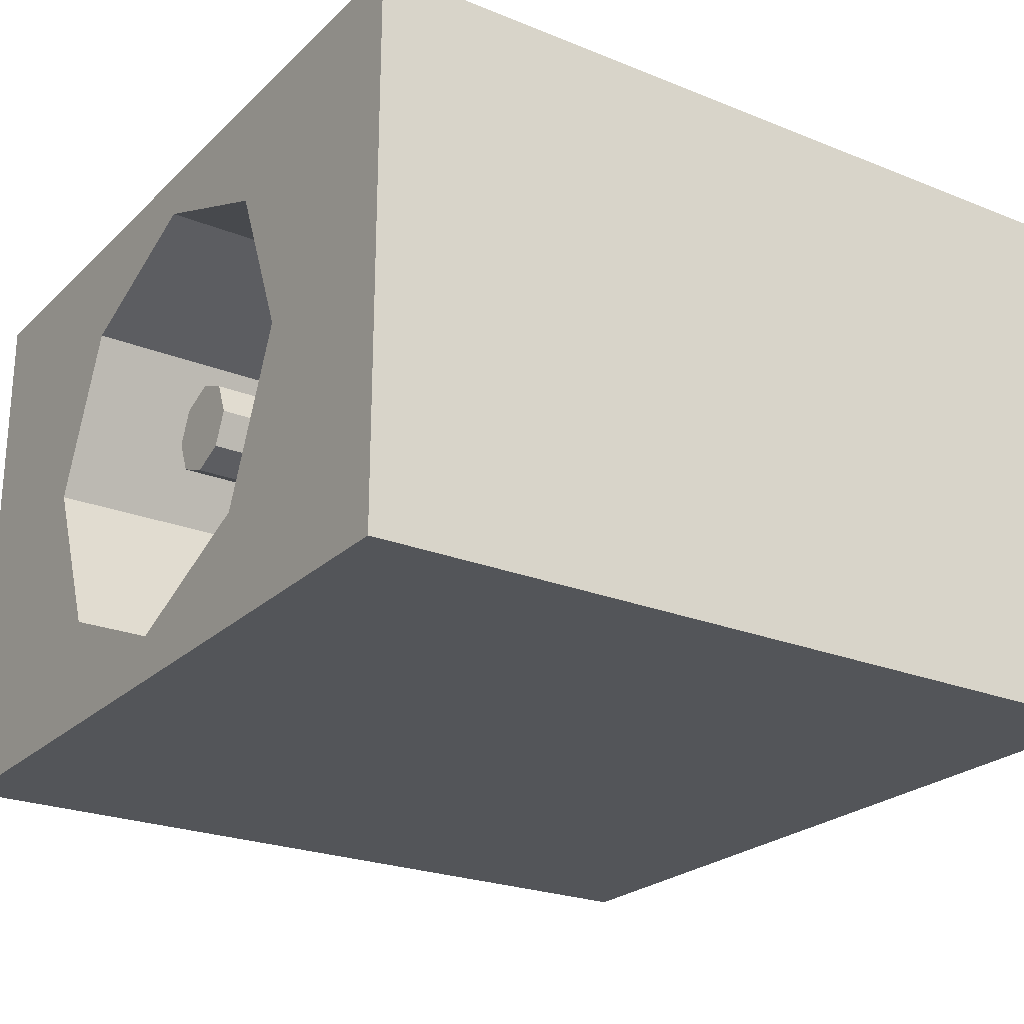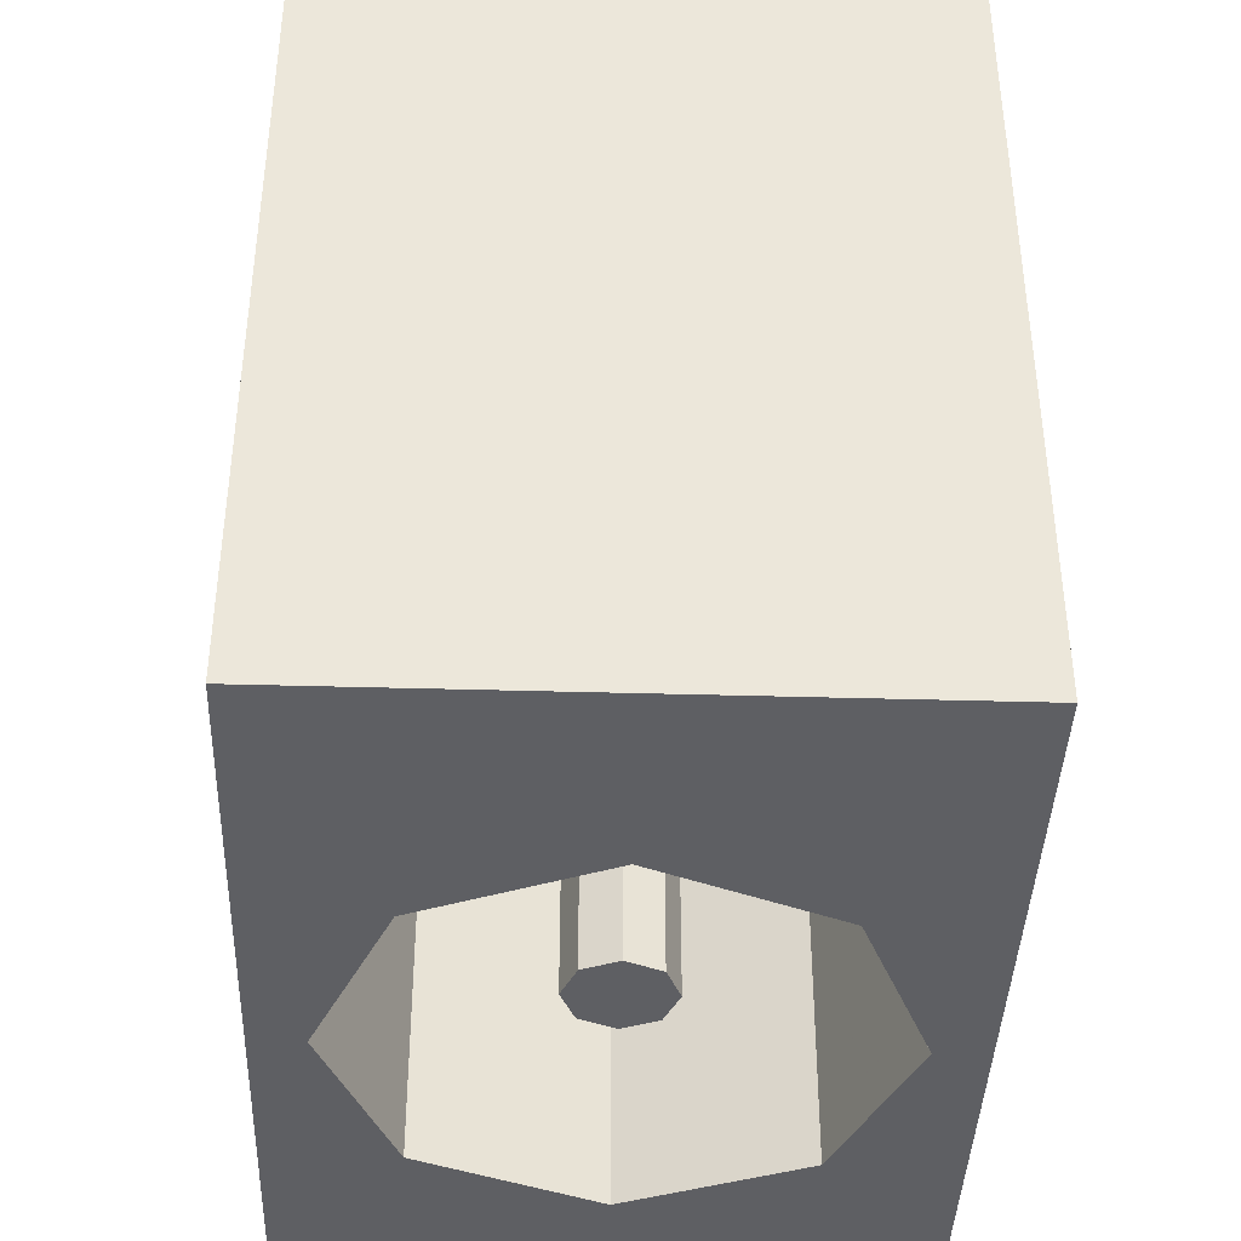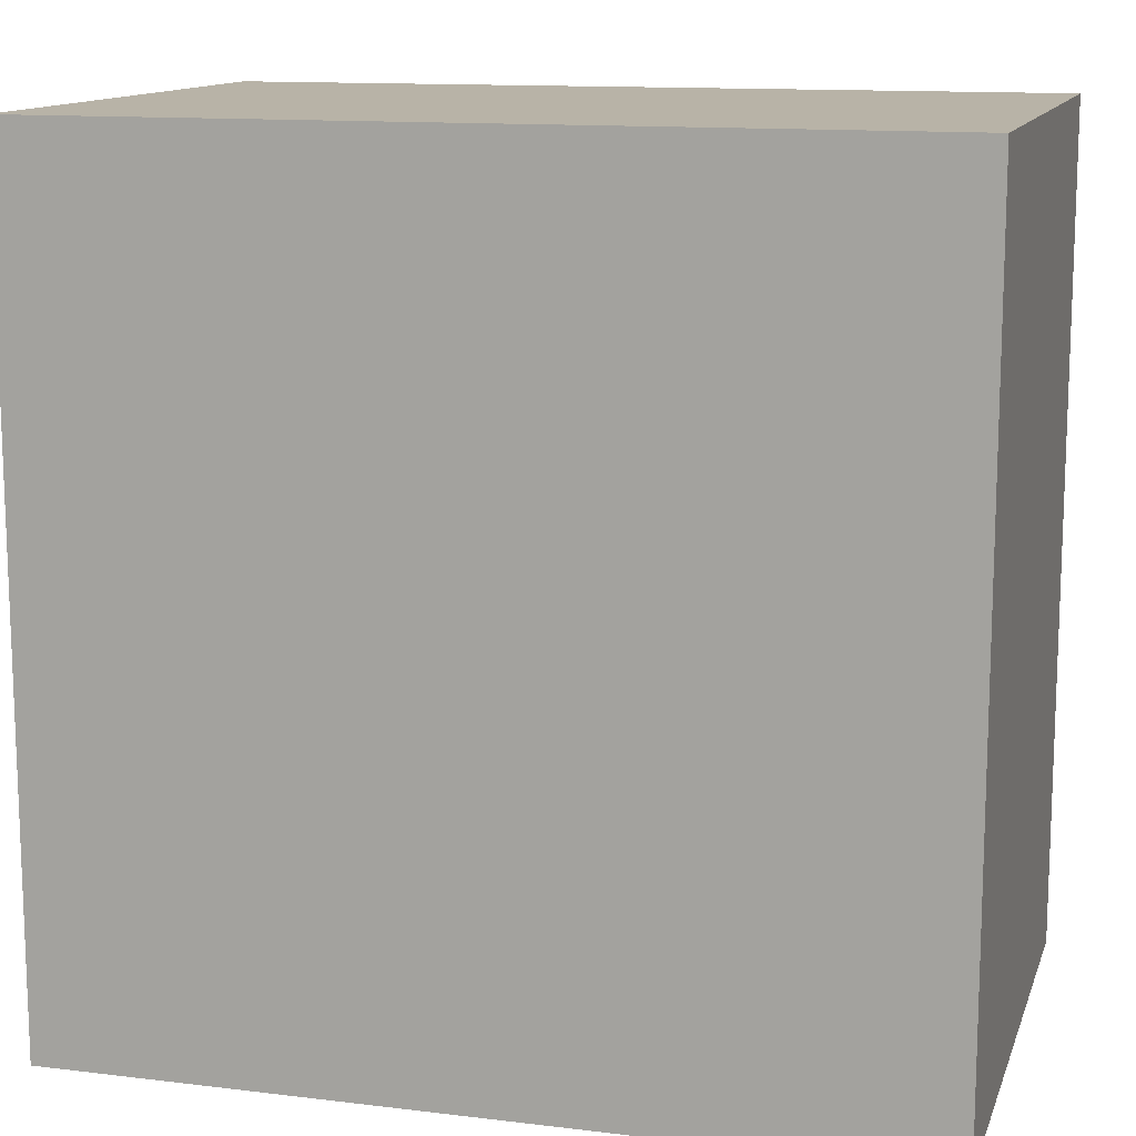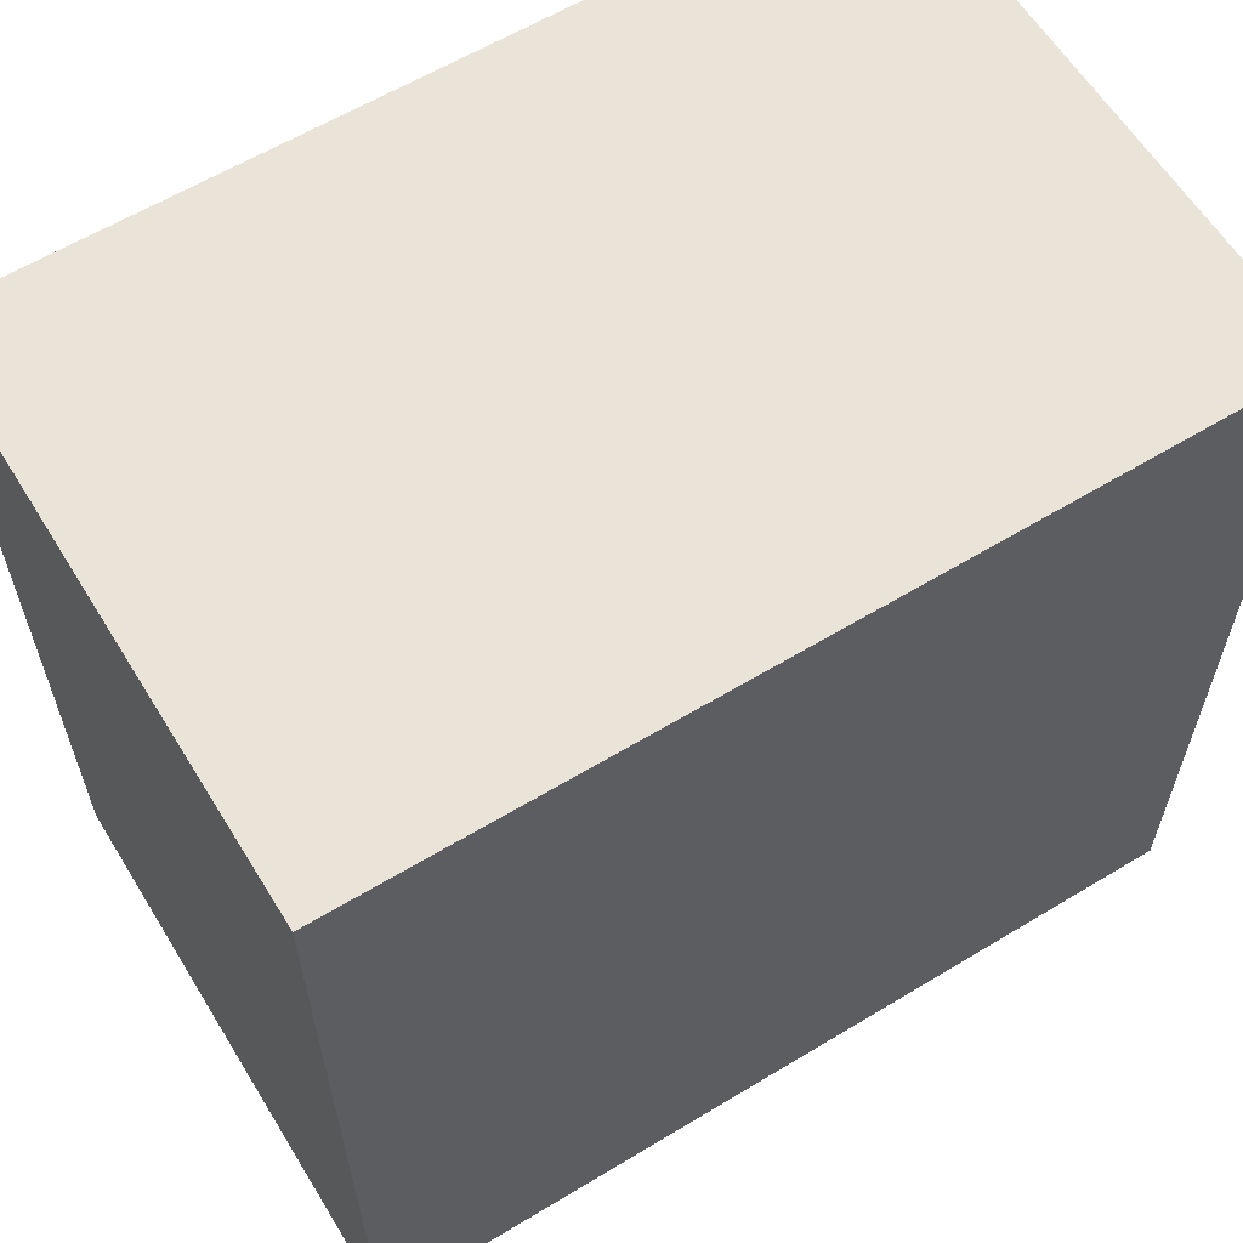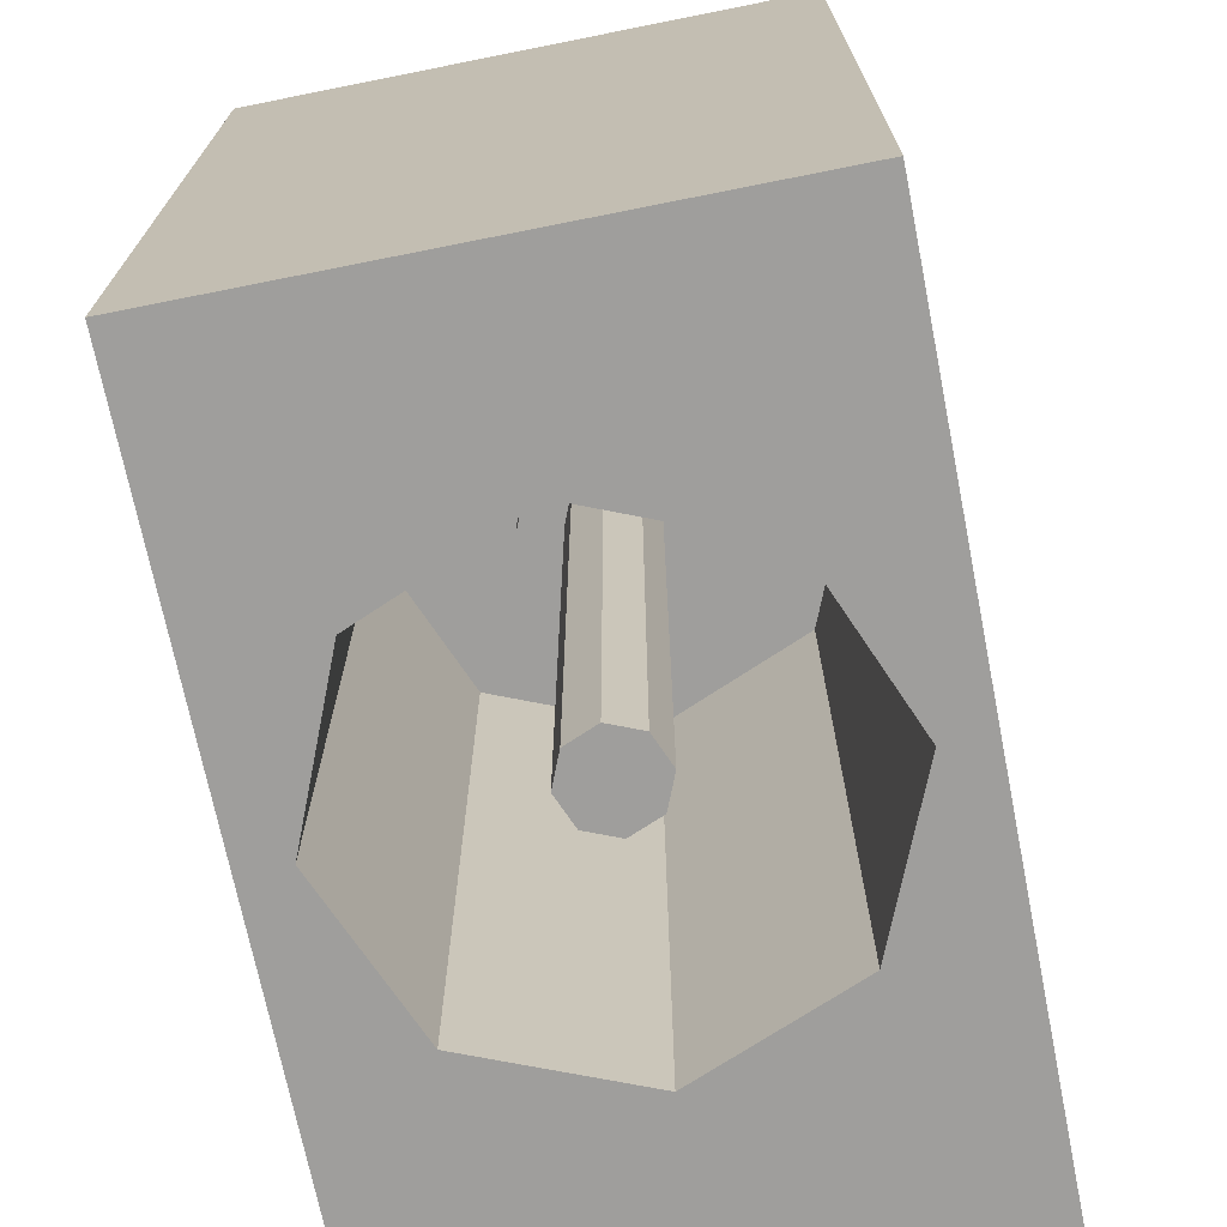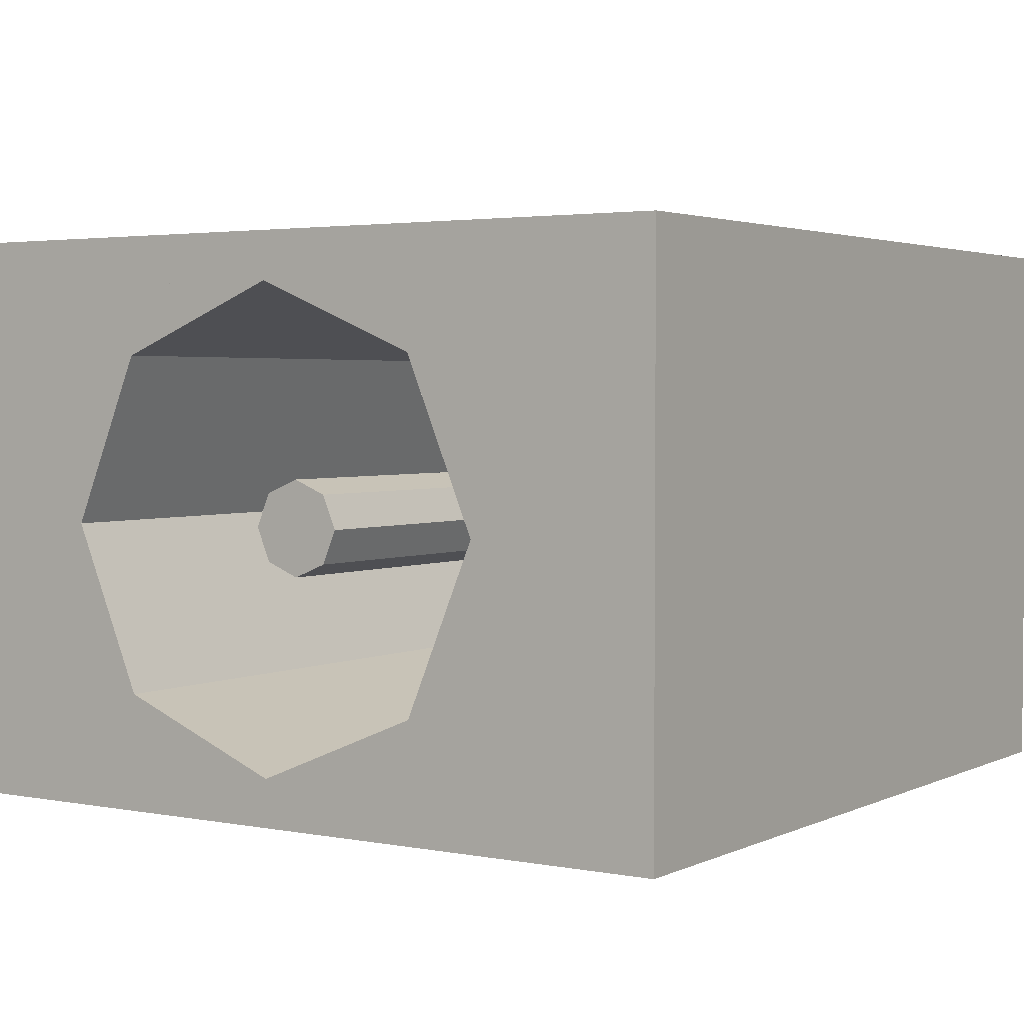
<metadata>
{"format":"obj","ext":"obj","renderer":"f3d","projection":"perspective","resolution":1024,"background":"white","views":[{"elev":-24.0,"azim":56.3,"up":"+Z"},{"elev":-40.5,"azim":88.0,"up":"+Y"},{"elev":12.8,"azim":15.6,"up":"+Y"},{"elev":61.2,"azim":-31.6,"up":"+Y"},{"elev":-70.9,"azim":-78.7,"up":"+Y"},{"elev":2.9,"azim":33.4,"up":"+Z"}]}
</metadata>
<code>
v 0 0.05 0
v 0.05 0.05 0
v 0.03535 0.05 0.03535
v 0 0.05 0
v 0.03535 0.05 0.03535
v 0 0.05 0.05
v 0 0.05 0
v 0 0.05 0.05
v -0.03535 0.05 0.03535
v 0 0.05 0
v -0.03535 0.05 0.03535
v -0.05 0.05 0
v 0 0.05 0
v -0.05 0.05 0
v -0.03535 0.05 -0.03535
v 0 0.05 0
v -0.03535 0.05 -0.03535
v 0 0.05 -0.05
v 0 0.05 0
v 0 0.05 -0.05
v 0.03535 0.05 -0.03535
v 0 0.05 0
v 0.03535 0.05 -0.03535
v 0.05 0.05 0
v 0.03535 0.05 0.03535
v 0.05 0.05 0
v 0.05 0.75 0
v 0.03535 0.75 0.03535
v 0 0.05 0.05
v 0.03535 0.05 0.03535
v 0.03535 0.75 0.03535
v 0 0.75 0.05
v -0.03535 0.05 0.03535
v 0 0.05 0.05
v 0 0.75 0.05
v -0.03535 0.75 0.03535
v -0.05 0.05 0
v -0.03535 0.05 0.03535
v -0.03535 0.75 0.03535
v -0.05 0.75 0
v -0.03535 0.05 -0.03535
v -0.05 0.05 0
v -0.05 0.75 0
v -0.03535 0.75 -0.03535
v 0 0.05 -0.05
v -0.03535 0.05 -0.03535
v -0.03535 0.75 -0.03535
v 0 0.75 -0.05
v 0.03535 0.05 -0.03535
v 0 0.05 -0.05
v 0 0.75 -0.05
v 0.03535 0.75 -0.03535
v 0.05 0.05 0
v 0.03535 0.05 -0.03535
v 0.03535 0.75 -0.03535
v 0.05 0.75 0
v 0 0.75 0
v 0.1 0.75 0
v 0.07071 0.75 0.07071
v 0 0.75 0
v 0.07071 0.75 0.07071
v 0 0.75 0.1
v 0 0.75 0
v 0 0.75 0.1
v -0.07071 0.75 0.07071
v 0 0.75 0
v -0.07071 0.75 0.07071
v -0.1 0.75 0
v 0 0.75 0
v -0.1 0.75 0
v -0.07071 0.75 -0.07071
v 0 0.75 0
v -0.07071 0.75 -0.07071
v 0 0.75 -0.1
v 0 0.75 0
v 0 0.75 -0.1
v 0.07071 0.75 -0.07071
v 0 0.75 0
v 0.07071 0.75 -0.07071
v 0.1 0.75 0
v 0.07071 0.75 0.07071
v 0.1 0.75 0
v 0.1 0.8 0
v 0.07071 0.8 0.07071
v 0 0.75 0.1
v 0.07071 0.75 0.07071
v 0.07071 0.8 0.07071
v 0 0.8 0.1
v -0.07071 0.75 0.07071
v 0 0.75 0.1
v 0 0.8 0.1
v -0.07071 0.8 0.07071
v -0.1 0.75 0
v -0.07071 0.75 0.07071
v -0.07071 0.8 0.07071
v -0.1 0.8 0
v -0.07071 0.75 -0.07071
v -0.1 0.75 0
v -0.1 0.8 0
v -0.07071 0.8 -0.07071
v 0 0.75 -0.1
v -0.07071 0.75 -0.07071
v -0.07071 0.8 -0.07071
v 0 0.8 -0.1
v 0.07071 0.75 -0.07071
v 0 0.75 -0.1
v 0 0.8 -0.1
v 0.07071 0.8 -0.07071
v 0.1 0.75 0
v 0.07071 0.75 -0.07071
v 0.07071 0.8 -0.07071
v 0.1 0.8 0
v 0 0.8 0
v 0.25 0.8 0
v 0.1768 0.8 0.1768
v 0 0.8 0
v 0.1768 0.8 0.1768
v 0 0.8 0.25
v 0 0.8 0
v 0 0.8 0.25
v -0.1768 0.8 0.1768
v 0 0.8 0
v -0.1768 0.8 0.1768
v -0.25 0.8 0
v 0 0.8 0
v -0.25 0.8 0
v -0.1768 0.8 -0.1768
v 0 0.8 0
v -0.1768 0.8 -0.1768
v 0 0.8 -0.25
v 0 0.8 0
v 0 0.8 -0.25
v 0.1768 0.8 -0.1768
v 0 0.8 0
v 0.1768 0.8 -0.1768
v 0.25 0.8 0
v 0.1768 0.8 0.1768
v 0.25 0.8 0
v 0.25 0 0
v 0.1768 0 0.1768
v 0 0.8 0.25
v 0.1768 0.8 0.1768
v 0.1768 0 0.1768
v 0 0 0.25
v -0.1768 0.8 0.1768
v 0 0.8 0.25
v 0 0 0.25
v -0.1768 0 0.1768
v -0.25 0.8 0
v -0.1768 0.8 0.1768
v -0.1768 0 0.1768
v -0.25 0 0
v -0.1768 0.8 -0.1768
v -0.25 0.8 0
v -0.25 0 0
v -0.1768 0 -0.1768
v 0 0.8 -0.25
v -0.1768 0.8 -0.1768
v -0.1768 0 -0.1768
v 0 0 -0.25
v 0.1768 0.8 -0.1768
v 0 0.8 -0.25
v 0 0 -0.25
v 0.1768 0 -0.1768
v 0.25 0.8 0
v 0.1768 0.8 -0.1768
v 0.1768 0 -0.1768
v 0.25 0 0
v 0.25 0 0.25
v 0.1768 0 0.1768
v 0.25 0 0
v 0.25 0 0.25
v 0 0 0.25
v 0.1768 0 0.1768
v -0.25 0 0.25
v -0.1768 0 0.1768
v 0 0 0.25
v -0.25 0 0.25
v -0.25 0 0
v -0.1768 0 0.1768
v -0.25 0 -0.25
v -0.1768 0 -0.1768
v -0.25 0 0
v -0.25 0 -0.25
v 0 0 -0.25
v -0.1768 0 -0.1768
v 0.25 0 -0.25
v 0.1768 0 -0.1768
v 0 0 -0.25
v 0.25 0 -0.25
v 0.25 0 0
v 0.1768 0 -0.1768
v -0.45 0.9 0.3
v 0.45 0.9 0.3
v 0.45 0.9 -0.3
v -0.45 0.9 -0.3
v -0.45 0.9 0.3
v -0.45 0 0.3
v 0.45 0 0.3
v 0.45 0.9 0.3
v -0.45 0.9 -0.3
v -0.45 0 -0.3
v -0.45 0 0.3
v -0.45 0.9 0.3
v 0.45 0.9 -0.3
v 0.45 0 -0.3
v -0.45 0 -0.3
v -0.45 0.9 -0.3
v 0.45 0.9 0.3
v 0.45 0 0.3
v 0.45 0 -0.3
v 0.45 0.9 -0.3
v 0.25 0 0.25
v 0.45 0 0.3
v -0.45 0 0.3
v -0.25 0 0.25
v -0.25 0 -0.25
v -0.45 0 -0.3
v 0.45 0 -0.3
v 0.25 0 -0.25
v 0.25 0 -0.25
v 0.45 0 -0.3
v 0.45 0 0.3
v 0.25 0 0.25
v -0.25 0 0.25
v -0.45 0 0.3
v -0.45 0 -0.3
v -0.25 0 -0.25
g mesh209793
f 1 2 3
f 4 5 6
f 7 8 9
f 10 11 12
f 13 14 15
f 16 17 18
f 19 20 21
f 22 23 24
g mesh209795
f 25 26 27
f 27 28 25
f 29 30 31
f 31 32 29
f 33 34 35
f 35 36 33
f 37 38 39
f 39 40 37
f 41 42 43
f 43 44 41
f 45 46 47
f 47 48 45
f 49 50 51
f 51 52 49
f 53 54 55
f 55 56 53
g mesh209801
f 57 58 59
f 60 61 62
f 63 64 65
f 66 67 68
f 69 70 71
f 72 73 74
f 75 76 77
f 78 79 80
g mesh209803
f 81 82 83
f 83 84 81
f 85 86 87
f 87 88 85
f 89 90 91
f 91 92 89
f 93 94 95
f 95 96 93
f 97 98 99
f 99 100 97
f 101 102 103
f 103 104 101
f 105 106 107
f 107 108 105
f 109 110 111
f 111 112 109
g mesh209809
f 113 114 115
f 116 117 118
f 119 120 121
f 122 123 124
f 125 126 127
f 128 129 130
f 131 132 133
f 134 135 136
g mesh209811
f 137 138 139
f 139 140 137
f 141 142 143
f 143 144 141
f 145 146 147
f 147 148 145
f 149 150 151
f 151 152 149
f 153 154 155
f 155 156 153
f 157 158 159
f 159 160 157
f 161 162 163
f 163 164 161
f 165 166 167
f 167 168 165
g mesh209814
f 169 170 171
f 172 173 174
f 175 176 177
f 178 179 180
f 181 182 183
f 184 185 186
f 187 188 189
f 190 191 192
g mesh209816
f 193 194 195
f 195 196 193
f 197 198 199
f 199 200 197
f 201 202 203
f 203 204 201
f 205 206 207
f 207 208 205
f 209 210 211
f 211 212 209
f 213 214 215
f 215 216 213
f 217 218 219
f 219 220 217
f 221 222 223
f 223 224 221
f 225 226 227
f 227 228 225

</code>
